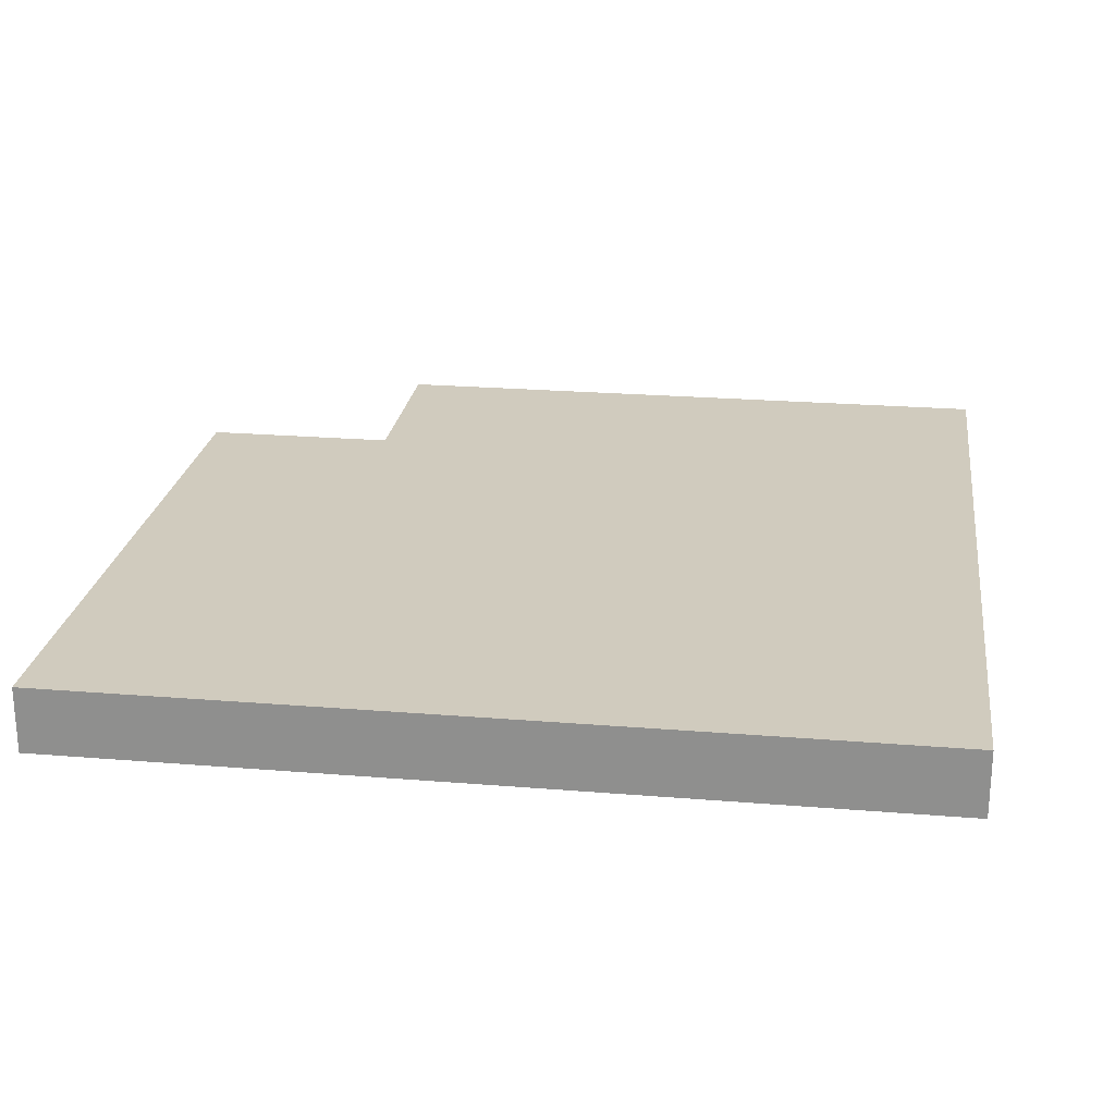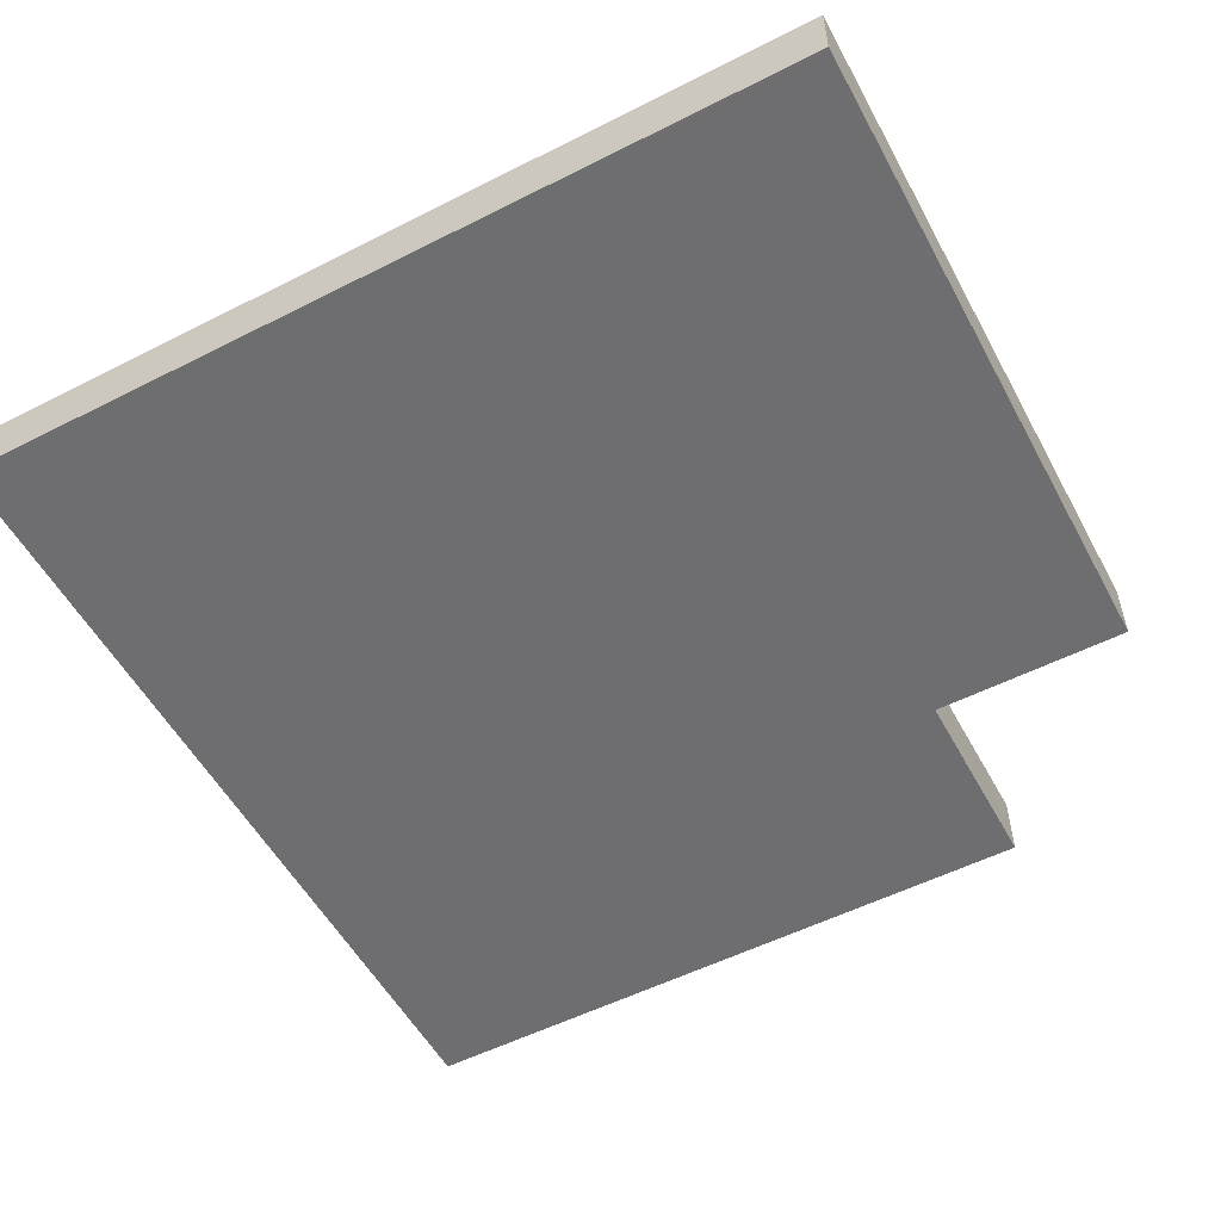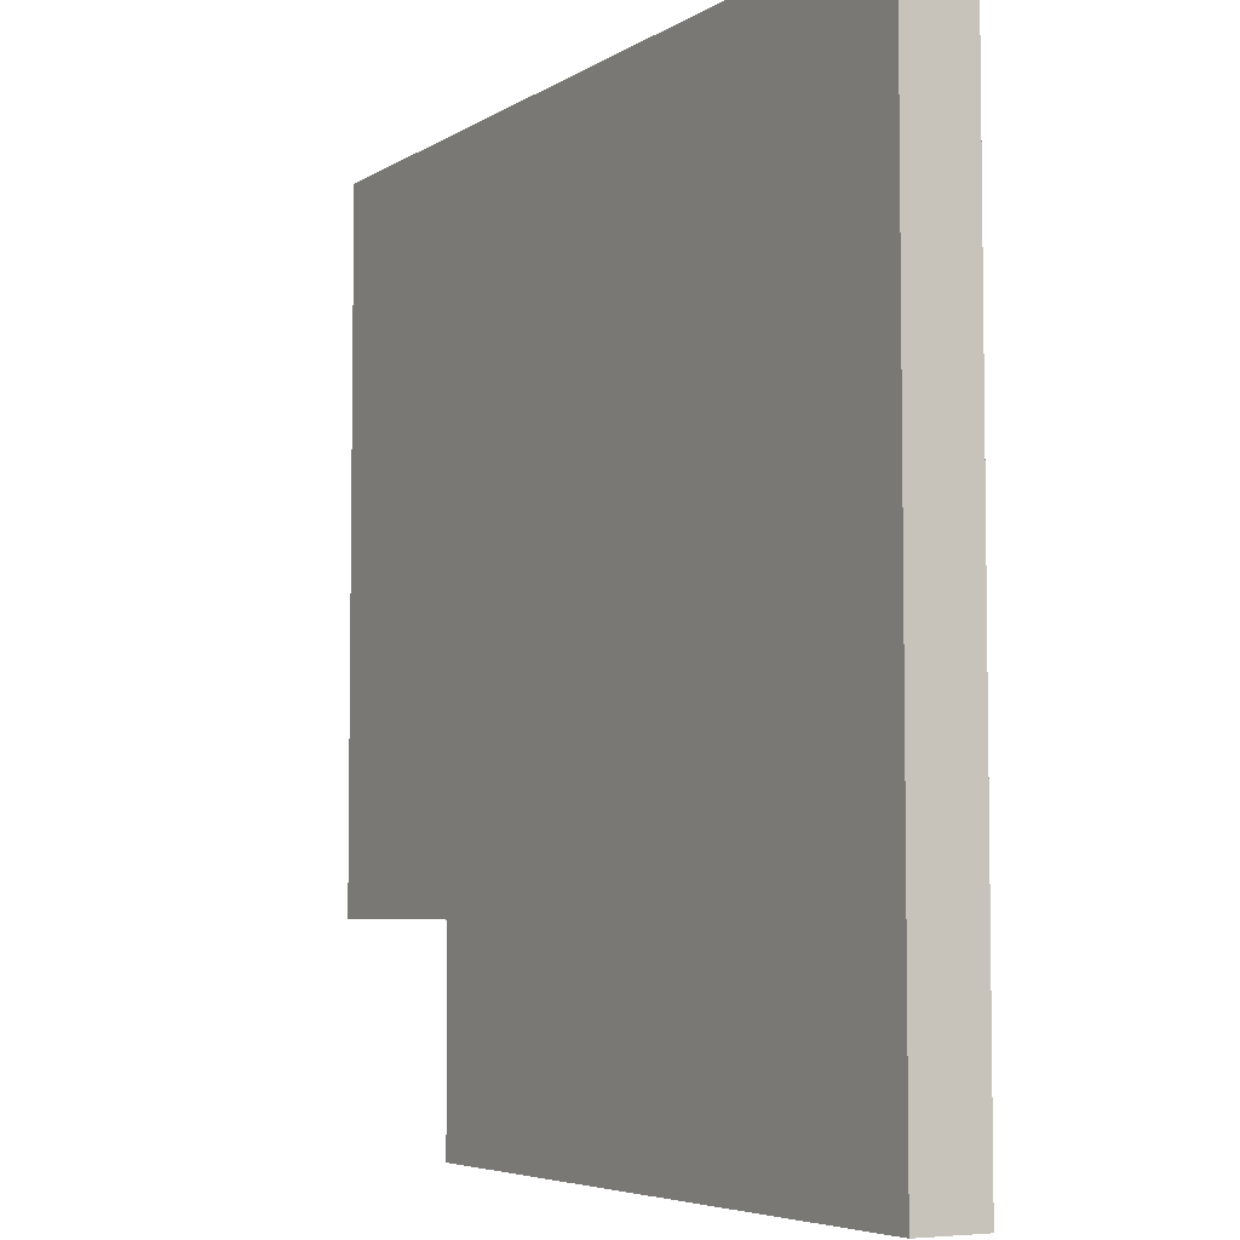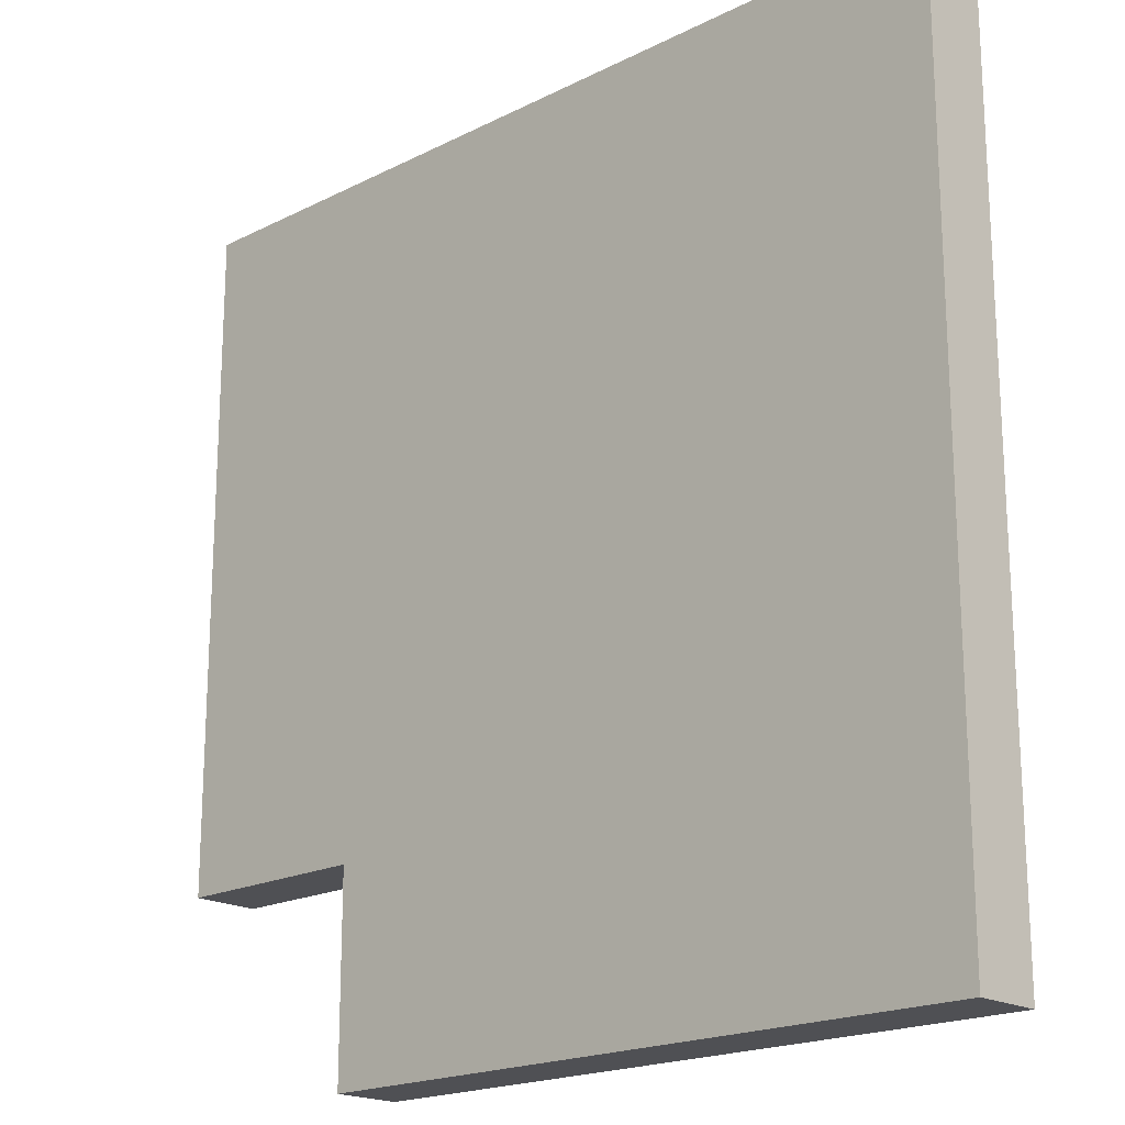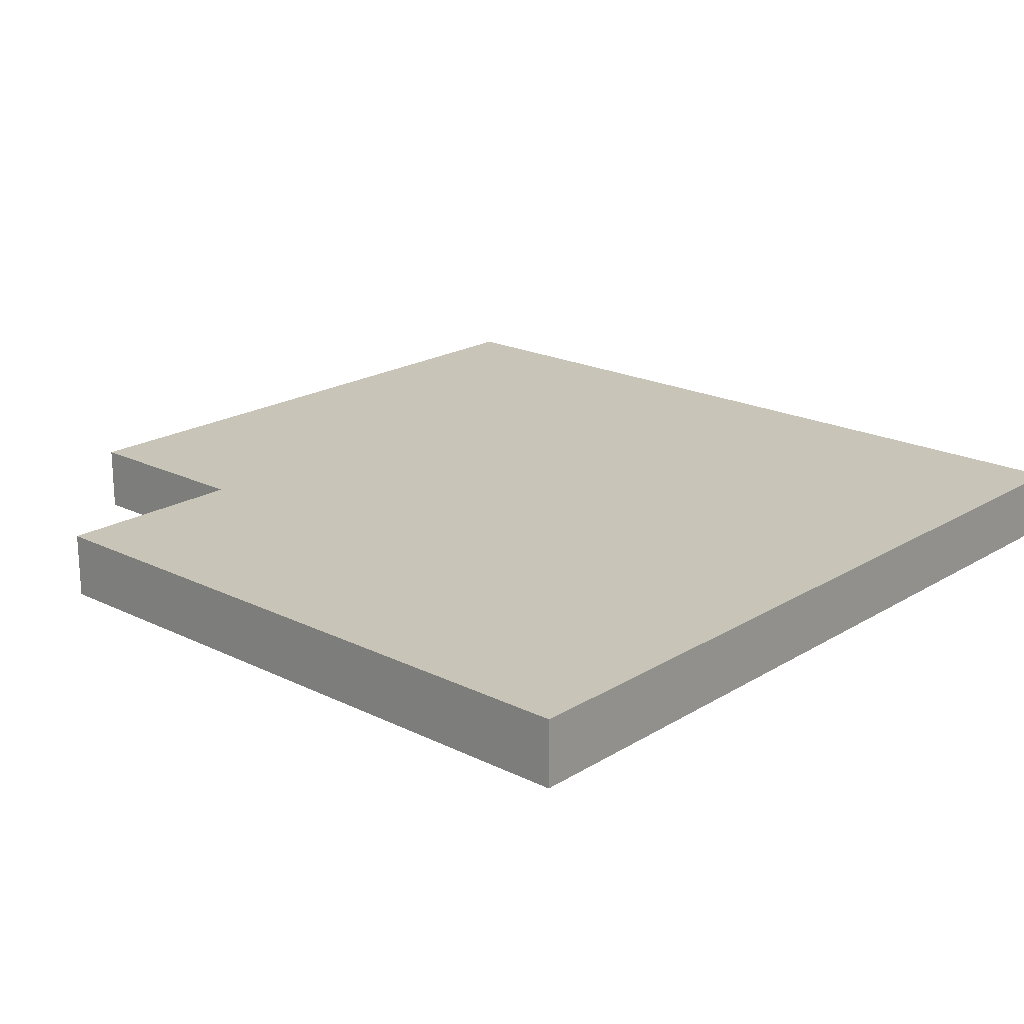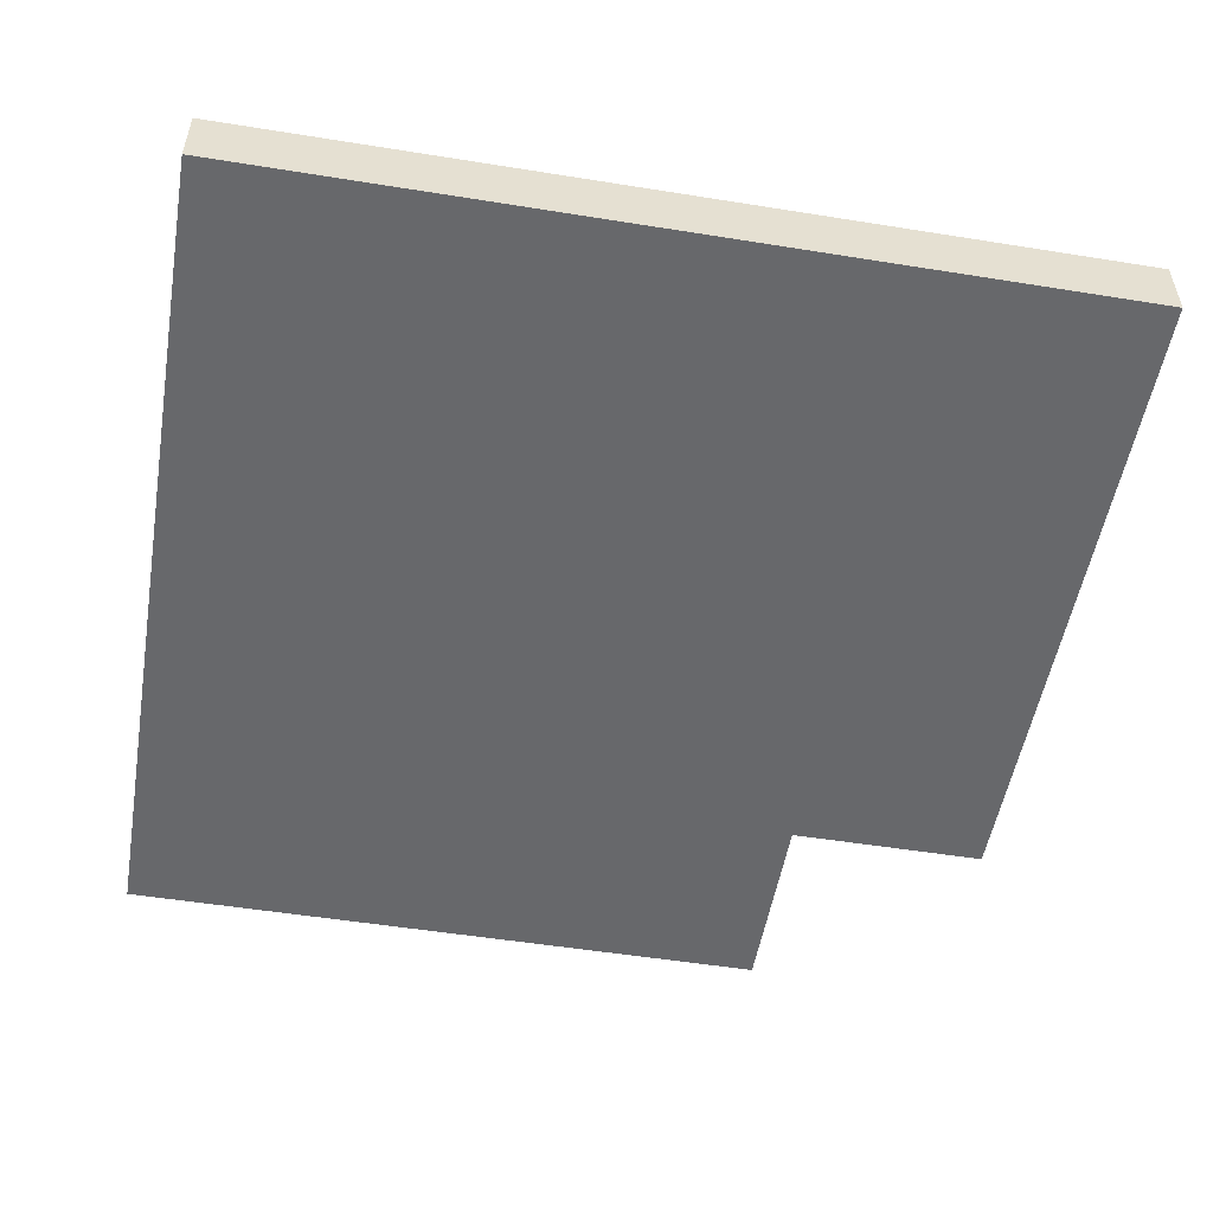
<metadata>
{"format":"obj","ext":"obj","renderer":"f3d","projection":"perspective","resolution":1024,"background":"white","views":[{"elev":23.4,"azim":7.9,"up":"+Y"},{"elev":-54.4,"azim":118.2,"up":"+Y"},{"elev":-5.4,"azim":60.5,"up":"+Z"},{"elev":-19.2,"azim":43.5,"up":"+Z"},{"elev":20.1,"azim":-48.0,"up":"+Y"},{"elev":-52.4,"azim":80.2,"up":"+Y"}]}
</metadata>
<code>
o Turn
g Turn
v 5 0 1
v -4 0 1
v 5 1 1
v -4 1 1
v -5 0 -9
v -5 0 -12
v -5 1 -9
v -5 1 -12
v 5 0 -12
v 5 0 -8
v 5 1 -12
v 5 1 -8
v 5 1 -8
v 5 0 -8
v 5 1 1
v 5 0 1
v -5 0 -9
v -5 1 -9
v -8 0 -9
v -8 1 -9
v -4 1 1
v -4 0 1
v -8 1 1
v -8 0 1
v 4 0 -1.431e-06
v -4 0 -5.245e-06
v 5 0 1
v -4 0 1
v 4 0 -12
v 4 0 -8
v 5 0 -12
v 5 0 -8
v -8 1 -3.099e-06
v -4 1 -5.245e-06
v -8 1 1
v -4 1 1
v -4 1 -5.245e-06
v 4 1 -1.431e-06
v -4 1 1
v 5 1 1
v -4 0 -5.245e-06
v -8 0 -3.099e-06
v -4 0 1
v -8 0 1
v 4 1 -8
v 4 1 -12
v 5 1 -8
v 5 1 -12
v 4 1 -1.431e-06
v 4 1 -8
v 5 1 1
v 5 1 -8
v 4 0 -8
v 4 0 -1.431e-06
v 5 0 -8
v 5 0 1
v -4 0 -8
v -4 0 -12
v -5 0 -9
v -5 0 -12
v -8 0 -8
v -4 0 -8
v -8 0 -9
v -5 0 -9
v -4 1 -12
v -4 1 -8
v -5 1 -12
v -5 1 -9
v -4 1 -8
v -8 1 -8
v -5 1 -9
v -8 1 -9
v 4 1 -8
v -4 1 -8
v 4 1 -12
v -4 1 -12
v -4 1 -8
v 4 1 -8
v -4 1 -5.245e-06
v 4 1 -1.431e-06
v -4 1 -8
v -4 1 -5.245e-06
v -8 1 -8
v -8 1 -3.099e-06
v 4 0 -12
v 4 0 -8
v -4 0 -12
v -4 0 -8
v -8 0 -8
v -4 0 -8
v -8 0 -3.099e-06
v -4 0 -5.245e-06
v -4 0 -5.245e-06
v -4 0 -8
v 4 0 -1.431e-06
v 4 0 -8
v 5 0 -12
v 4 0 -12
v 5 1 -12
v 4 1 -12
v -4 0 -12
v -5 0 -12
v -4 1 -12
v -5 1 -12
v 4 0 -12
v -4 0 -12
v 4 1 -12
v -4 1 -12
v -8 0 -9
v -8 0 -8
v -8 1 -9
v -8 1 -8
v -8 0 -3.099e-06
v -8 0 1
v -8 1 -3.099e-06
v -8 1 1
v -8 0 -8
v -8 0 -3.099e-06
v -8 1 -8
v -8 1 -3.099e-06
g Turn_0
f 3 4 2 1
f 7 8 6 5
f 11 12 10 9
f 15 16 14 13
f 19 20 18 17
f 23 24 22 21
f 27 28 26 25
f 31 32 30 29
f 35 36 34 33
f 39 40 38 37
f 43 44 42 41
f 47 48 46 45
f 51 52 50 49
f 55 56 54 53
f 59 60 58 57
f 63 64 62 61
f 67 68 66 65
f 71 72 70 69
f 100 99 97 98
f 104 103 101 102
f 112 111 109 110
f 116 115 113 114
g Turn_1
f 75 76 74 73
f 79 80 78 77
f 83 84 82 81
g Turn_2
f 88 87 85 86
f 92 91 89 90
f 96 95 93 94
f 108 107 105 106
f 120 119 117 118

</code>
